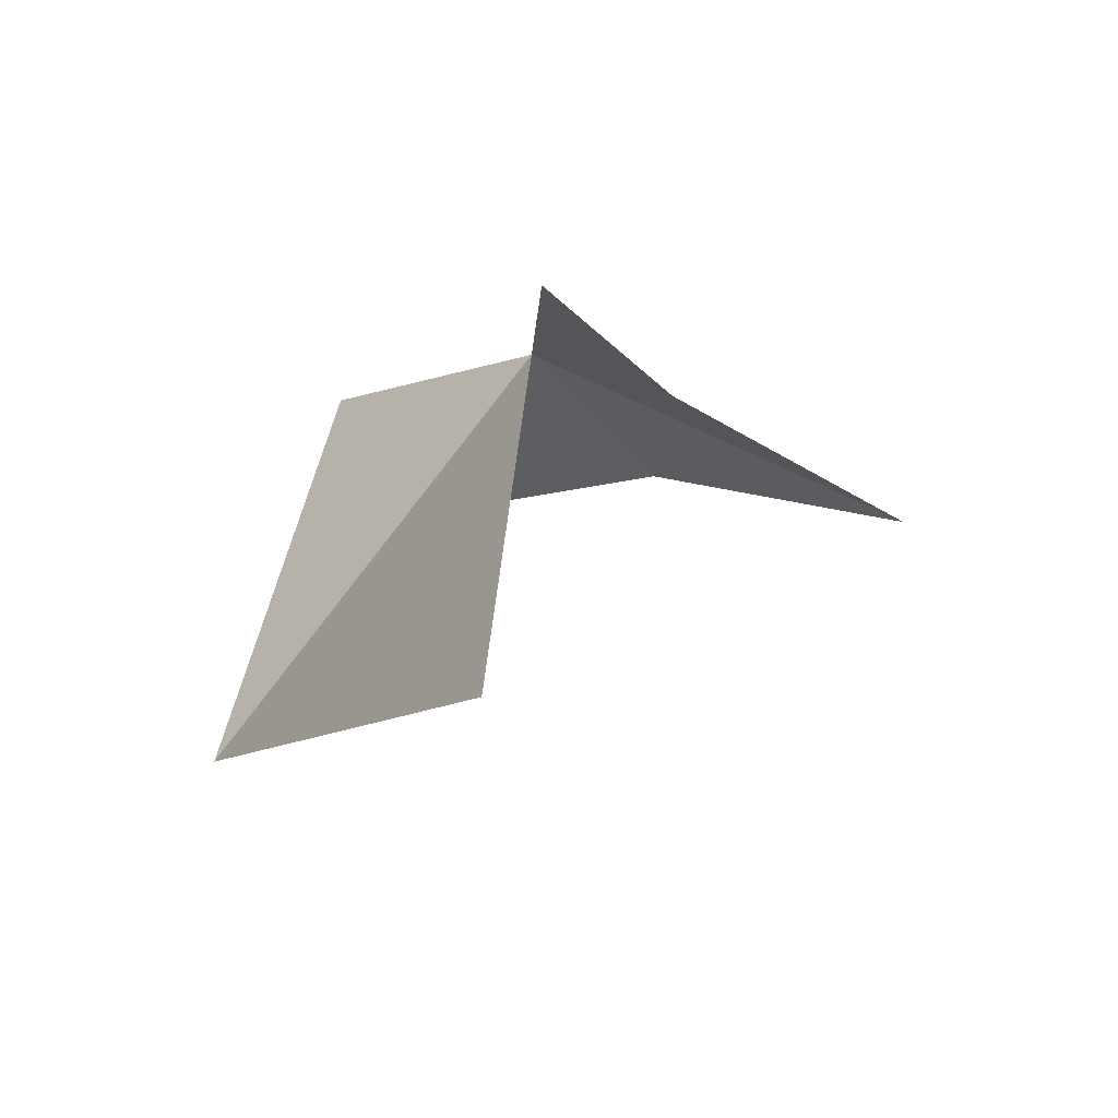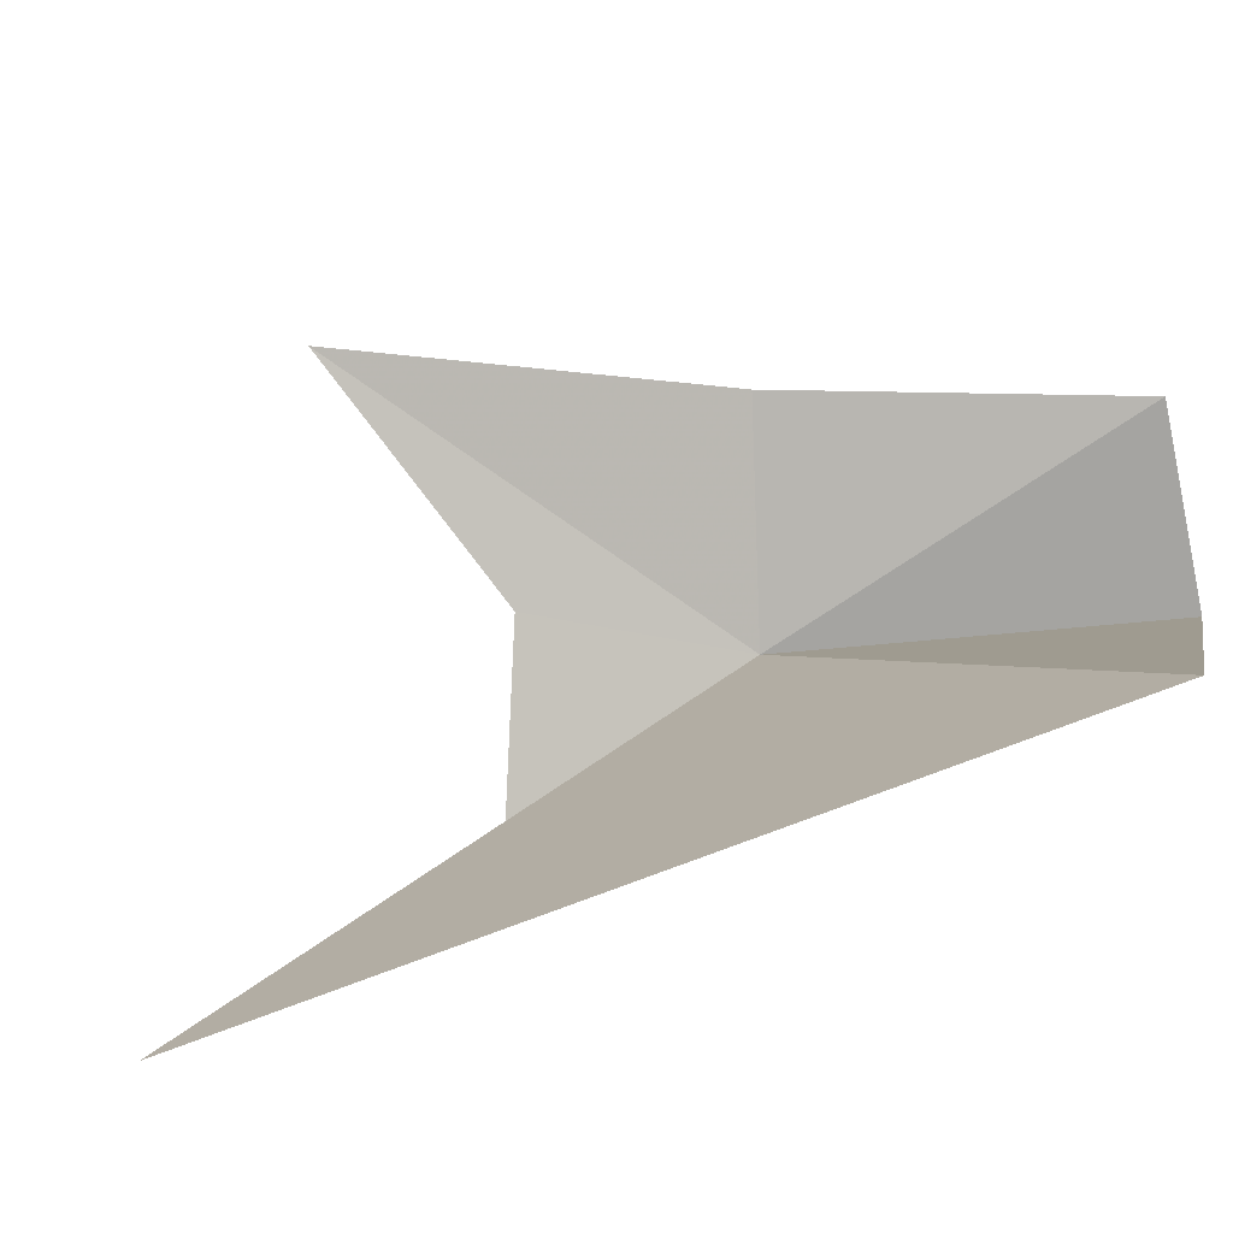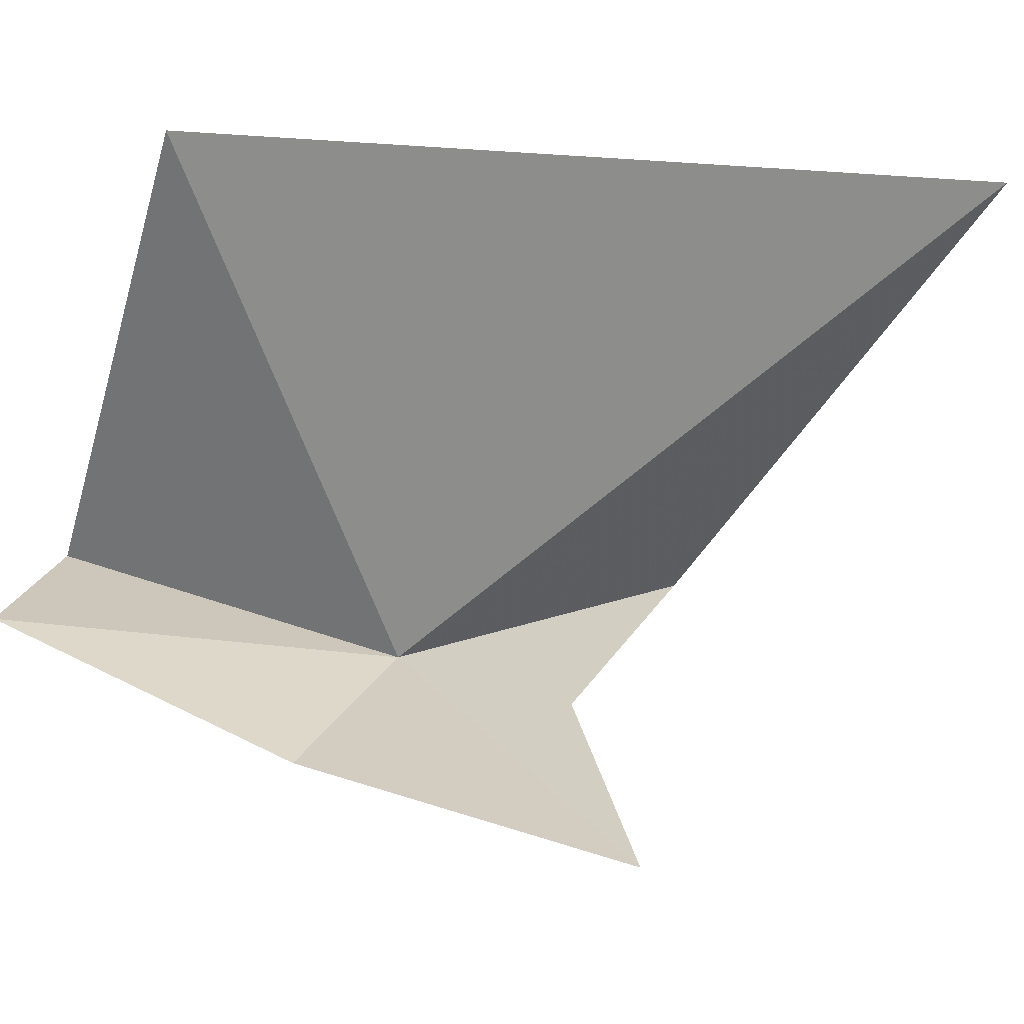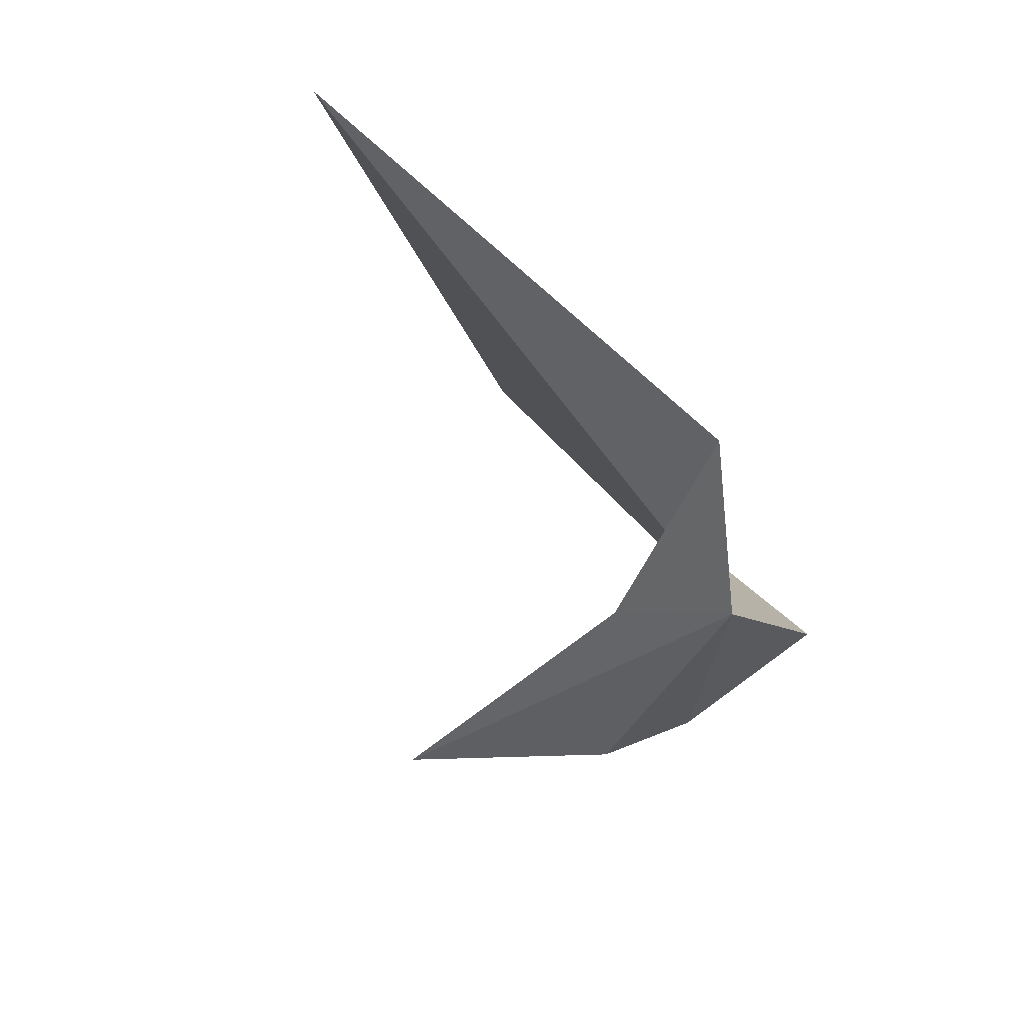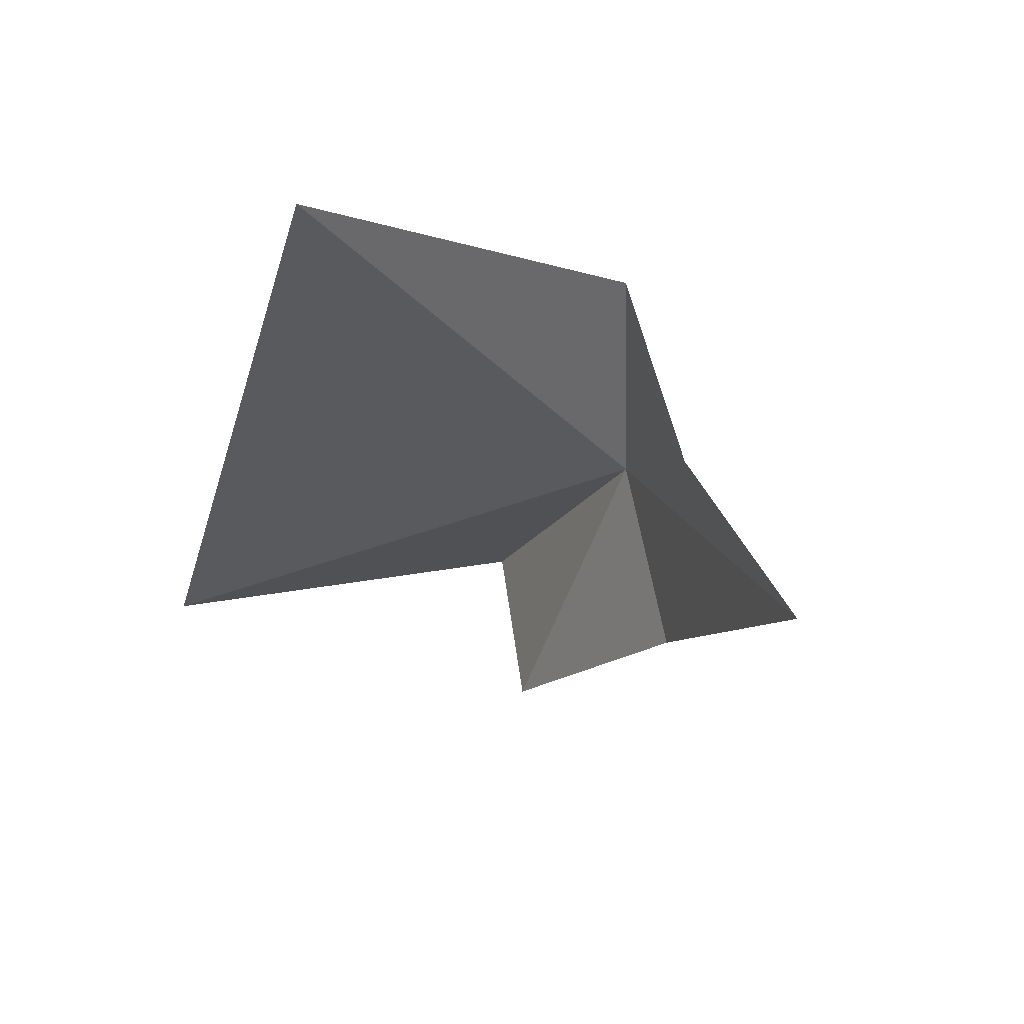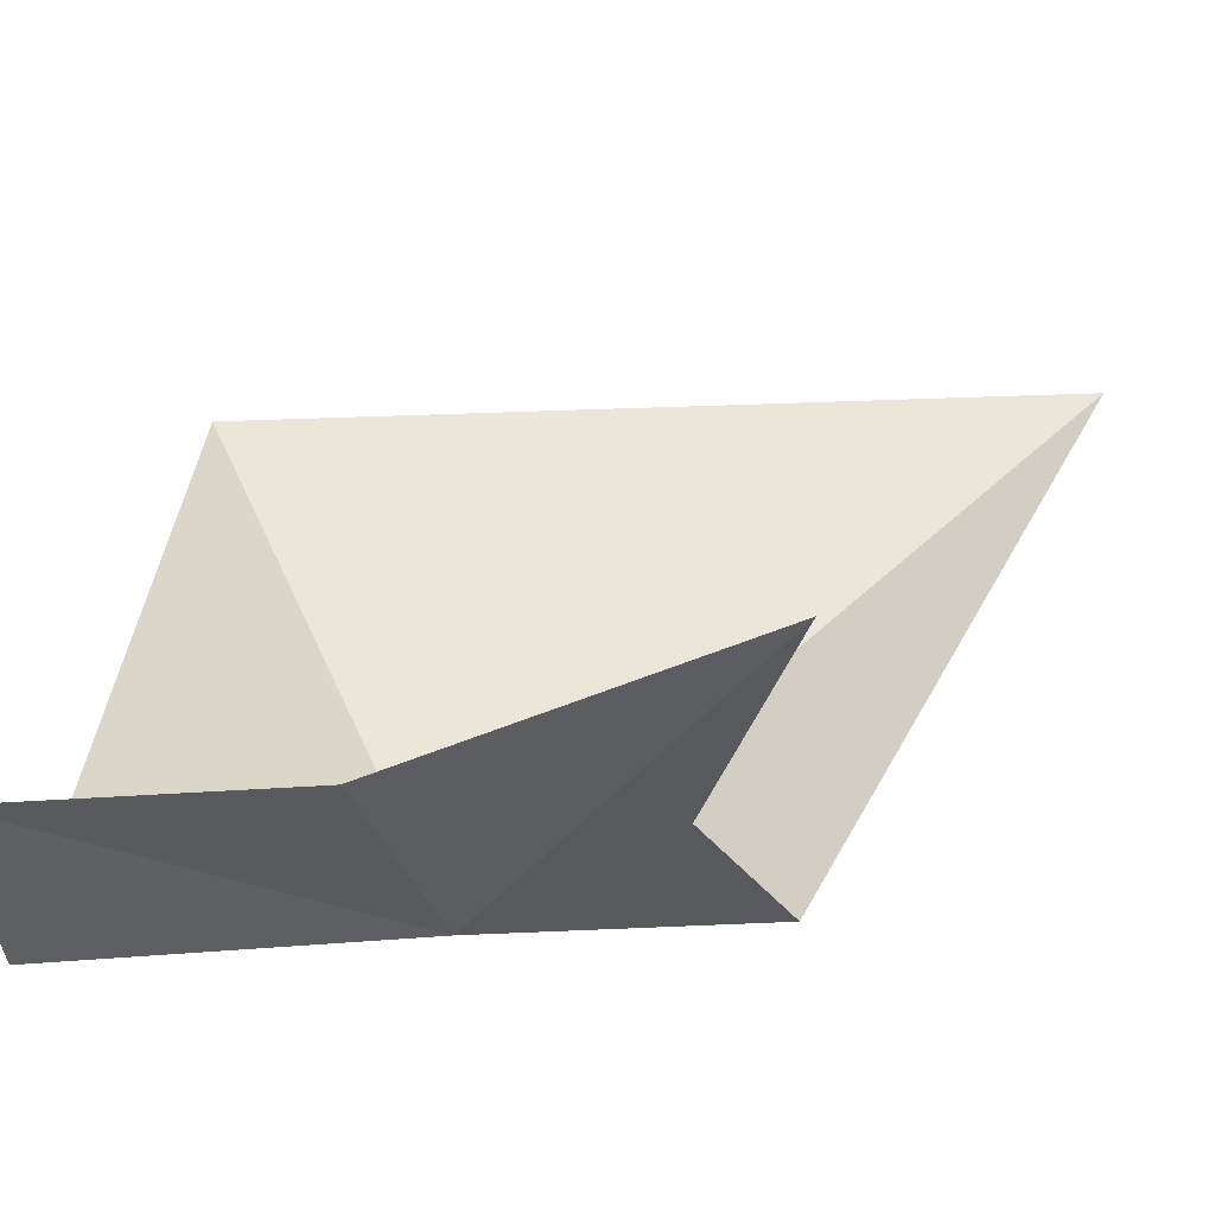
<metadata>
{"format":"obj","ext":"obj","renderer":"f3d","projection":"perspective","resolution":1024,"background":"white","views":[{"elev":74.7,"azim":10.2,"up":"+Y"},{"elev":79.5,"azim":-135.3,"up":"+Z"},{"elev":45.6,"azim":72.0,"up":"+Z"},{"elev":47.8,"azim":122.8,"up":"+Y"},{"elev":36.0,"azim":49.5,"up":"+Y"},{"elev":-16.8,"azim":66.8,"up":"+Z"}]}
</metadata>
<code>
v -200 -6.112 103.6
v -200.5 -6.752 103.6
v -200.6 -6.4 104.7
v -199.9 -4.844 104.7
v -199.9 -5.474 103.7
v -199.6 -5.83 103.7
v -199 -5.892 103.9
v -199.6 -6.436 103.7
v -200.2 -6.956 103.8
f 1 2 3
f 1 3 4
f 1 7 8
f 1 8 9
f 1 9 2
f 1 4 5
f 1 5 6
f 1 6 7

</code>
